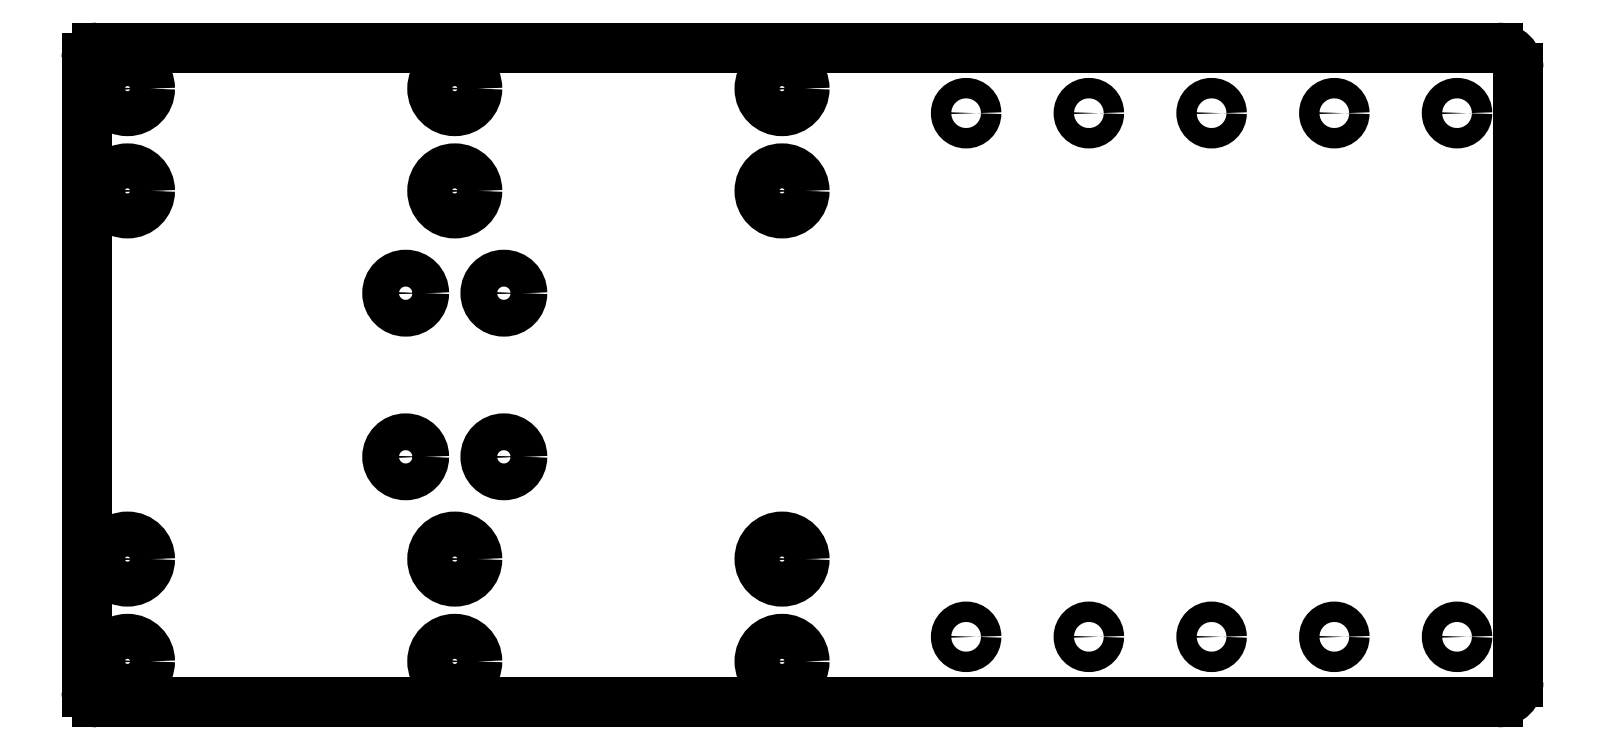
<metadata>
{"format":"dxf","ext":"dxf","renderer":"ezdxf+matplotlib","layout":"modelspace","background":"white","min_lineweight":24,"dpi":150}
</metadata>
<code>
0
SECTION
2
ENTITIES
0
CIRCLE
8
View002
10
110.2
20
153.6
40
2.6
0
CIRCLE
8
View002
10
110.2
20
153.6
40
4.5
0
CIRCLE
8
View002
10
110.2
20
193.6
40
2.6
0
CIRCLE
8
View002
10
110.2
20
193.6
40
4.5
0
CIRCLE
8
View002
10
134.2
20
153.6
40
2.6
0
CIRCLE
8
View002
10
134.2
20
153.6
40
4.5
0
CIRCLE
8
View002
10
134.2
20
193.6
40
2.6
0
CIRCLE
8
View002
10
134.2
20
193.6
40
4.5
0
LINE
8
View002
10
377.2
20
93.63
30
0
11
34.75
21
93.63
31
0
0
ARC
8
View002
10
34.75
20
96.13
30
0
40
2.5
50
180
51
-90
0
LINE
8
View002
10
32.25
20
96.13
30
0
11
32.25
21
251.1
31
0
0
ARC
8
View002
10
34.75
20
251.1
30
0
40
2.5
50
90
51
180
0
LINE
8
View002
10
34.75
20
253.6
30
0
11
377.2
21
253.6
31
0
0
ARC
8
View002
10
377.2
20
248.6
30
0
40
5
50
0
51
90
0
LINE
8
View002
10
382.2
20
248.6
30
0
11
382.2
21
98.63
31
0
0
ARC
8
View002
10
377.2
20
98.63
30
0
40
5
50
-90
51
0
0
CIRCLE
8
View002
10
202.2
20
243.6
40
5.5
0
CIRCLE
8
View002
10
202.2
20
218.6
40
5.5
0
CIRCLE
8
View002
10
202.2
20
128.6
40
5.5
0
CIRCLE
8
View002
10
202.2
20
103.6
40
5.5
0
CIRCLE
8
View002
10
122.2
20
243.6
40
5.5
0
CIRCLE
8
View002
10
122.2
20
218.6
40
5.5
0
CIRCLE
8
View002
10
122.2
20
128.6
40
5.5
0
CIRCLE
8
View002
10
122.2
20
103.6
40
5.5
0
CIRCLE
8
View002
10
42.25
20
243.6
40
5.5
0
CIRCLE
8
View002
10
42.25
20
218.6
40
5.5
0
CIRCLE
8
View002
10
42.25
20
128.6
40
5.5
0
CIRCLE
8
View002
10
42.25
20
103.6
40
5.5
0
CIRCLE
8
View002
10
247.2
20
237.6
40
2.5
0
CIRCLE
8
View002
10
247.2
20
109.6
40
2.5
0
CIRCLE
8
View002
10
367.2
20
237.6
40
2.5
0
CIRCLE
8
View002
10
337.2
20
237.6
40
2.5
0
CIRCLE
8
View002
10
307.2
20
237.6
40
2.5
0
CIRCLE
8
View002
10
277.2
20
237.6
40
2.5
0
CIRCLE
8
View002
10
367.2
20
109.6
40
2.5
0
CIRCLE
8
View002
10
337.2
20
109.6
40
2.5
0
CIRCLE
8
View002
10
307.2
20
109.6
40
2.5
0
CIRCLE
8
View002
10
277.2
20
109.6
40
2.5
0
CIRCLE
8
View002
10
122.2
20
218.6
40
3.1
0
CIRCLE
8
View002
10
122.2
20
128.6
40
3.1
0
CIRCLE
8
View002
10
202.2
20
218.6
40
3.1
0
CIRCLE
8
View002
10
202.2
20
128.6
40
3.1
0
CIRCLE
8
View002
10
42.25
20
218.6
40
3.1
0
CIRCLE
8
View002
10
42.25
20
128.6
40
3.1
0
CIRCLE
8
View002
10
122.2
20
243.6
40
3.1
0
CIRCLE
8
View002
10
122.2
20
103.6
40
3.1
0
CIRCLE
8
View002
10
202.2
20
243.6
40
3.1
0
CIRCLE
8
View002
10
202.2
20
103.6
40
3.1
0
CIRCLE
8
View002
10
42.25
20
243.6
40
3.1
0
CIRCLE
8
View002
10
42.25
20
103.6
40
3.1
0
ENDSEC
0
EOF

</code>
